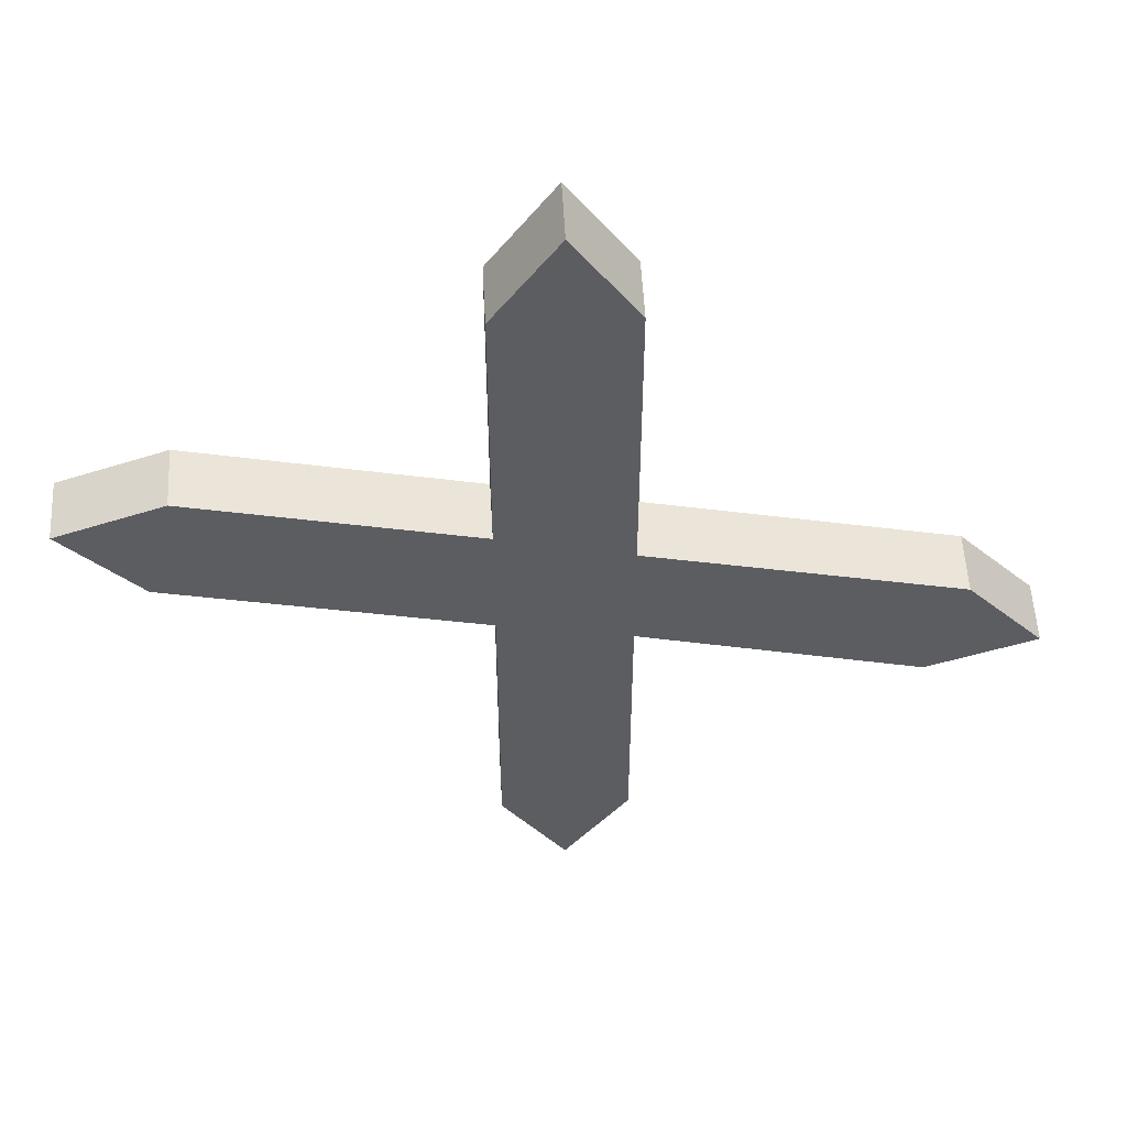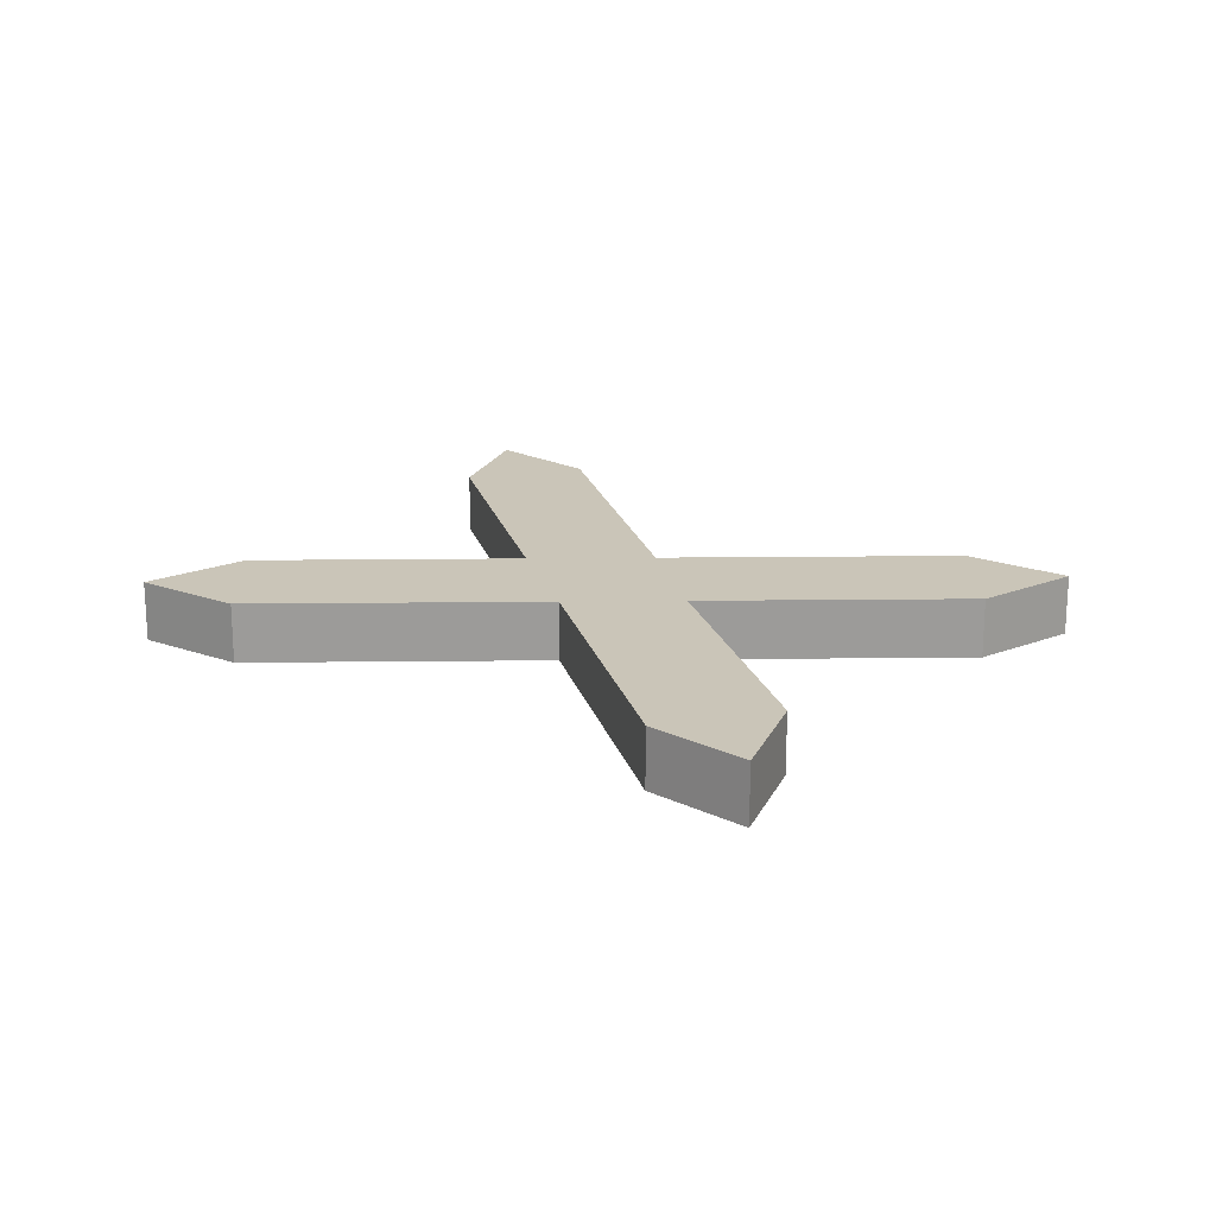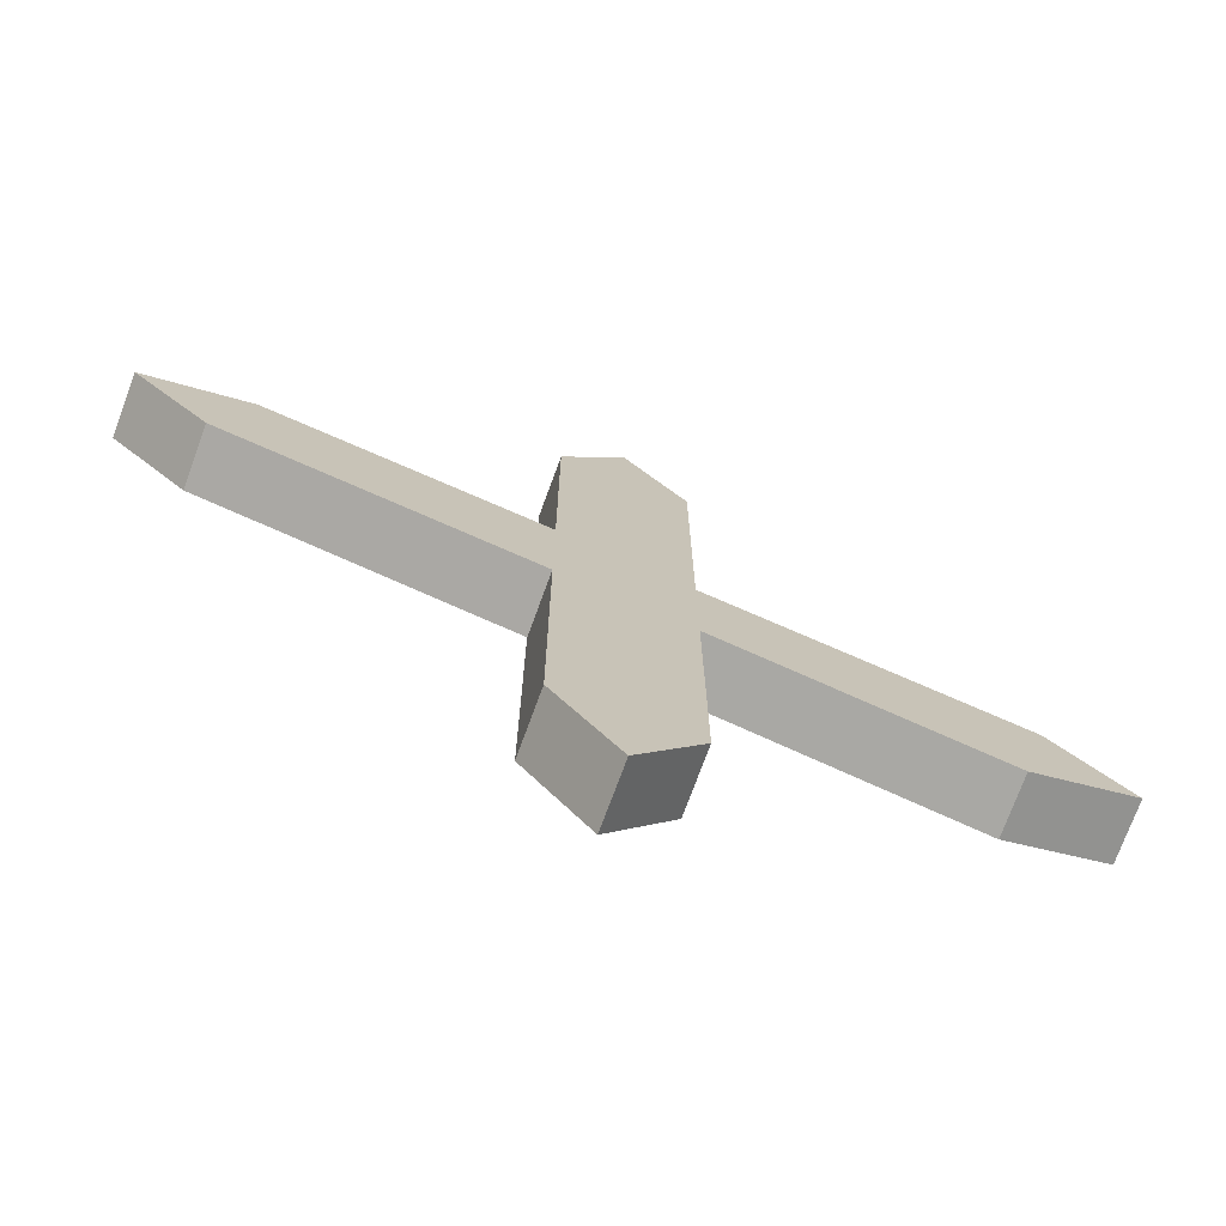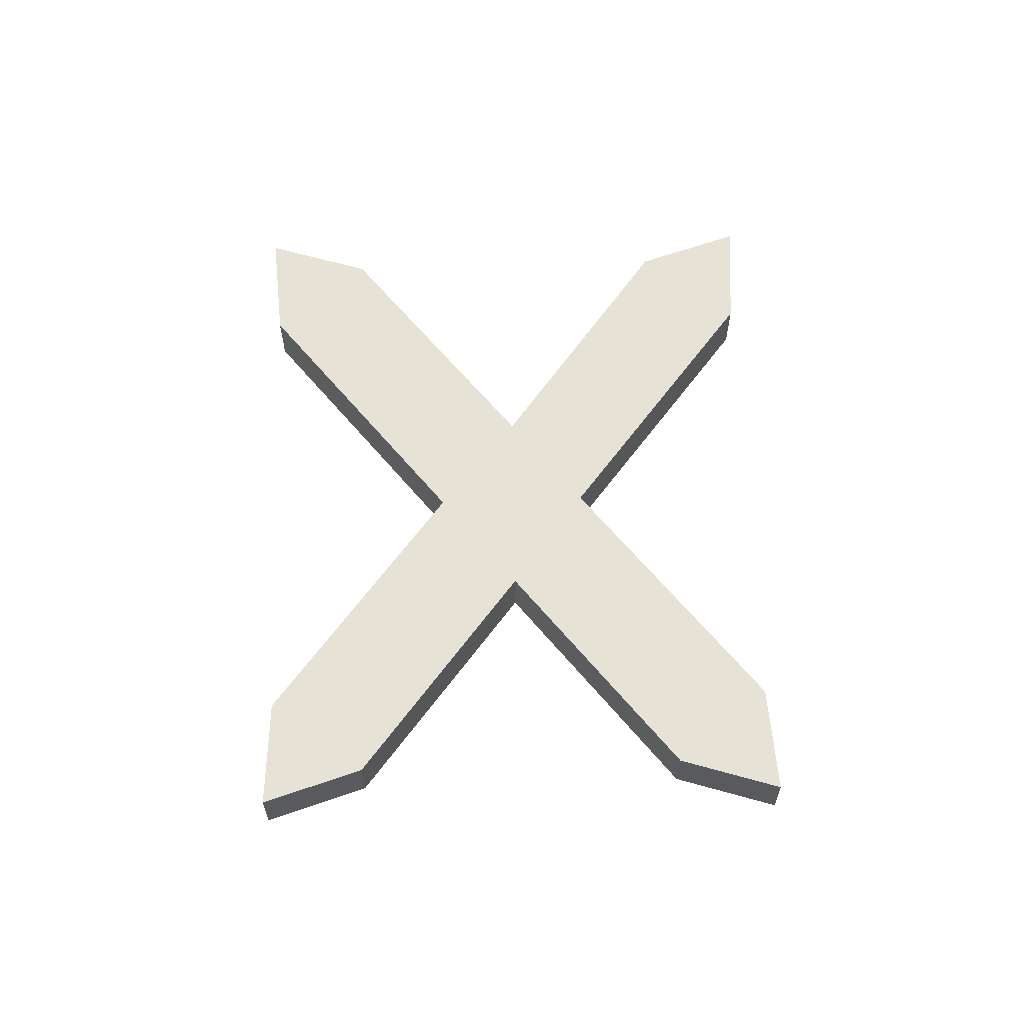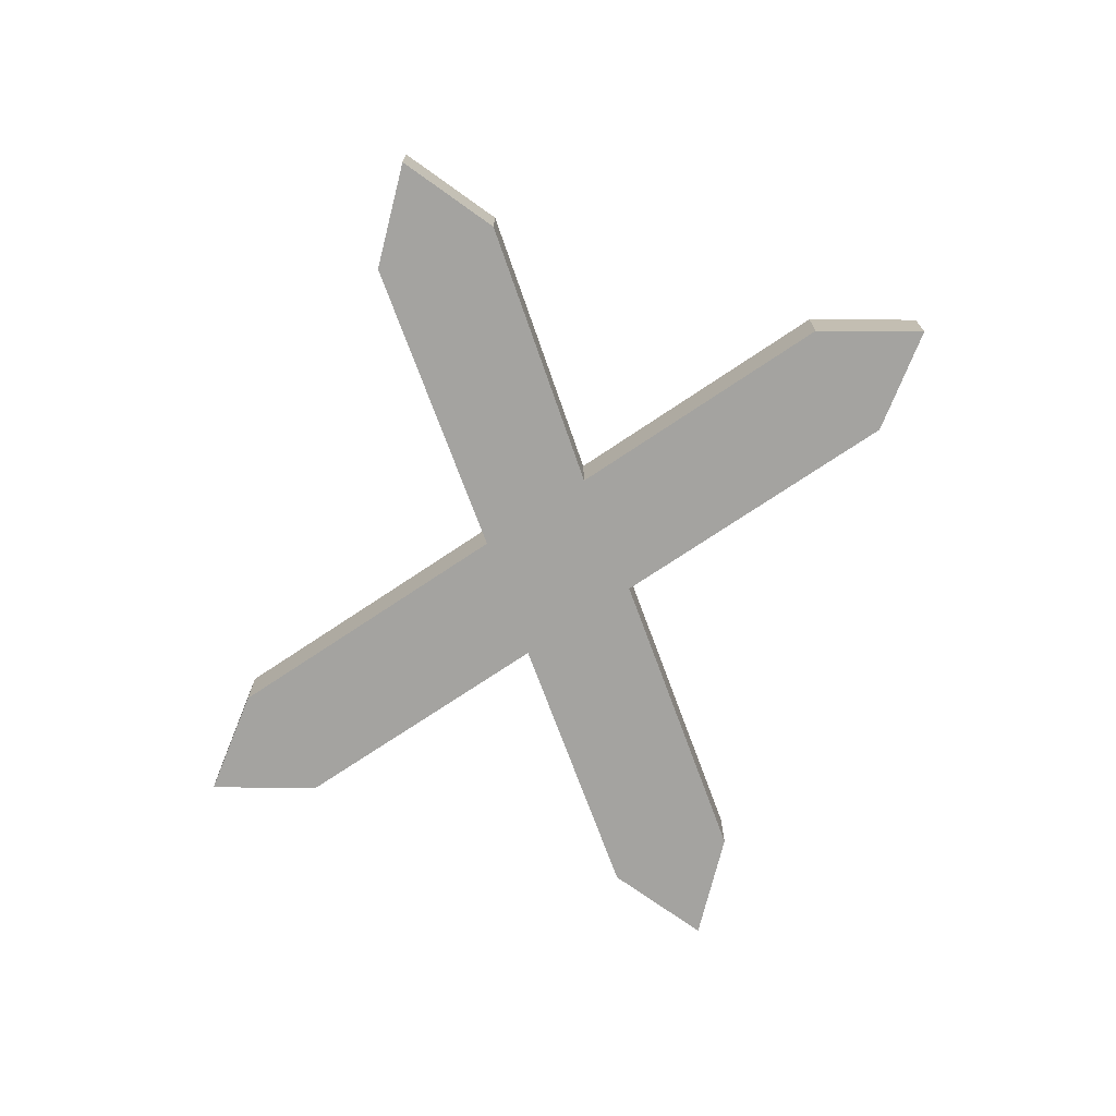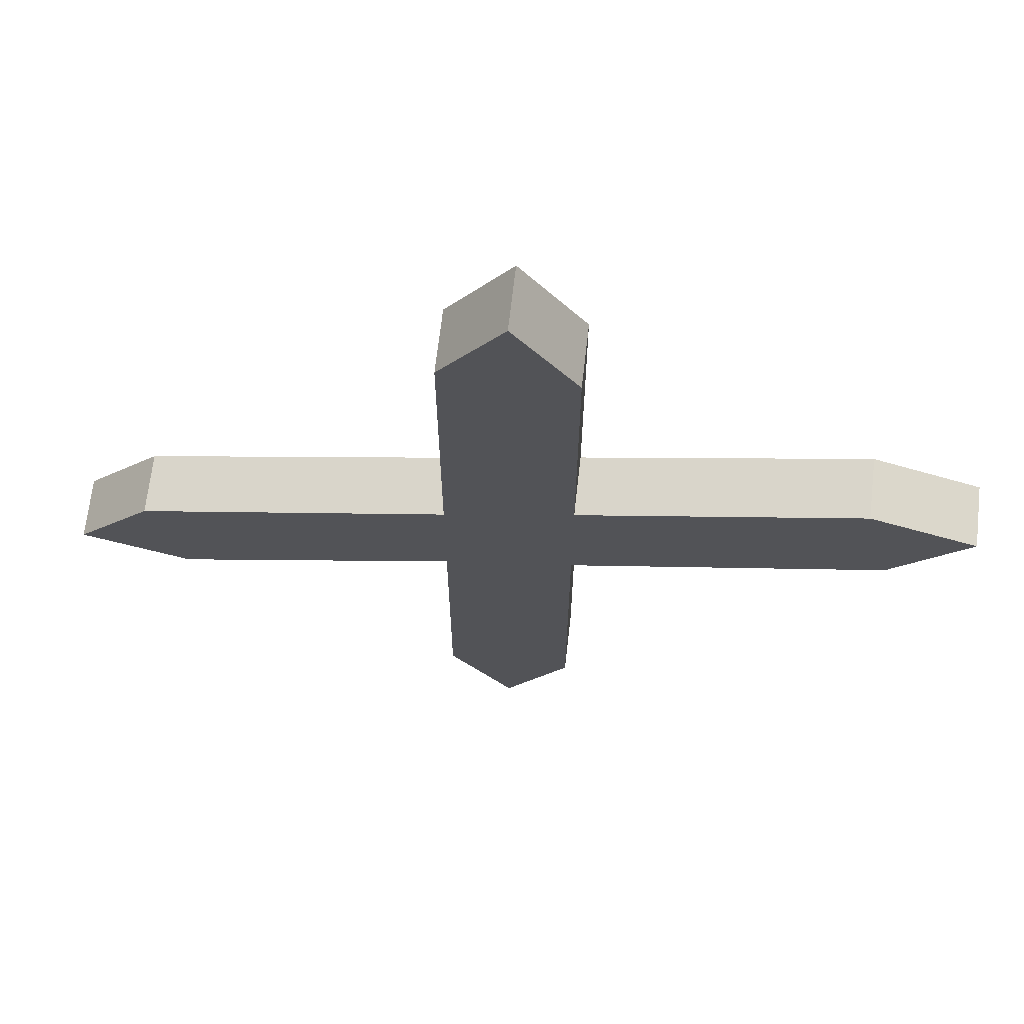
<metadata>
{"format":"obj","ext":"obj","renderer":"f3d","projection":"perspective","resolution":1024,"background":"white","views":[{"elev":53.6,"azim":-3.0,"up":"+Z"},{"elev":20.4,"azim":88.9,"up":"+Y"},{"elev":-74.2,"azim":-20.2,"up":"+Z"},{"elev":63.5,"azim":-39.9,"up":"+Y"},{"elev":-72.8,"azim":123.9,"up":"+Y"},{"elev":67.3,"azim":-173.5,"up":"+Z"}]}
</metadata>
<code>
g default
v -3.79 -0.3129 0.2565
v -3.48 -0.3129 1.522
v -3.79 0.3129 0.2565
v -3.48 0.3129 1.522
v 3.48 0.3129 -1.522
v 3.79 0.3129 -0.2565
v 3.48 -0.3129 -1.522
v 3.79 -0.3129 -0.2565
v -4.565 -0.3129 1.117
v 4.565 -0.3129 -1.117
v 4.565 0.3129 -1.117
v -4.565 0.3129 1.117
v 0.6515 0.3129 -0.7757
v 0.6513 0.3129 -0.1643
v 0.6514 0.3129 0.4997
v 0.6514 -0.3129 0.4997
v 0.6535 -0.3129 -0.1643
v 0.6515 -0.3129 -0.7805
v -0.6515 0.3129 -0.5088
v -0.6534 0.3129 0.1624
v -0.6525 0.3129 0.8388
v -0.651 -0.3129 0.8388
v -0.6534 -0.3129 0.1624
v -0.6515 -0.3129 -0.5078
v -0.6516 -0.3129 3.742
v 0.6516 -0.3129 3.742
v -0.6516 0.3129 3.742
v 0.6516 0.3129 3.742
v -0.6516 0.3129 -3.742
v 0.6516 0.3129 -3.742
v -0.6516 -0.3129 -3.742
v 0.6516 -0.3129 -3.742
v 0 -0.3129 4.7
v 0 -0.3129 -4.7
v 0 0.3129 -4.7
v 0 0.3129 4.7
v -1.7e-05 0.3129 -0.6482
v -1.7e-05 -0.3129 -0.6423
v -0.000285 0.3129 0.6607
v 8.9e-05 -0.3129 0.6953
v -0.001031 0.3129 -0.00095
v 5.2e-05 -0.3129 -0.000952
g cross
f 12 9 2 4
f 11 14 15 6
f 10 11 6 8
f 16 17 10 8
f 15 16 8 6
f 7 18 13 5
f 7 10 17 18
f 5 11 10 7
f 13 14 11 5
f 1 9 12 3
f 19 20 41 37
f 39 41 20 21
f 40 42 17 16
f 18 17 42 38
f 3 12 20 19
f 21 20 12 4
f 2 22 21 4
f 9 23 22 2
f 24 23 9 1
f 19 24 1 3
f 36 33 26 28
f 35 37 13 30
f 34 35 30 32
f 18 38 34 32
f 13 18 32 30
f 31 24 19 29
f 31 34 38 24
f 29 35 34 31
f 19 37 35 29
f 25 33 36 27
f 27 36 39 21
f 15 39 36 28
f 26 16 15 28
f 33 40 16 26
f 22 40 33 25
f 21 22 25 27
f 15 14 41 39
f 37 41 14 13
f 22 23 42 40
f 38 42 23 24

</code>
